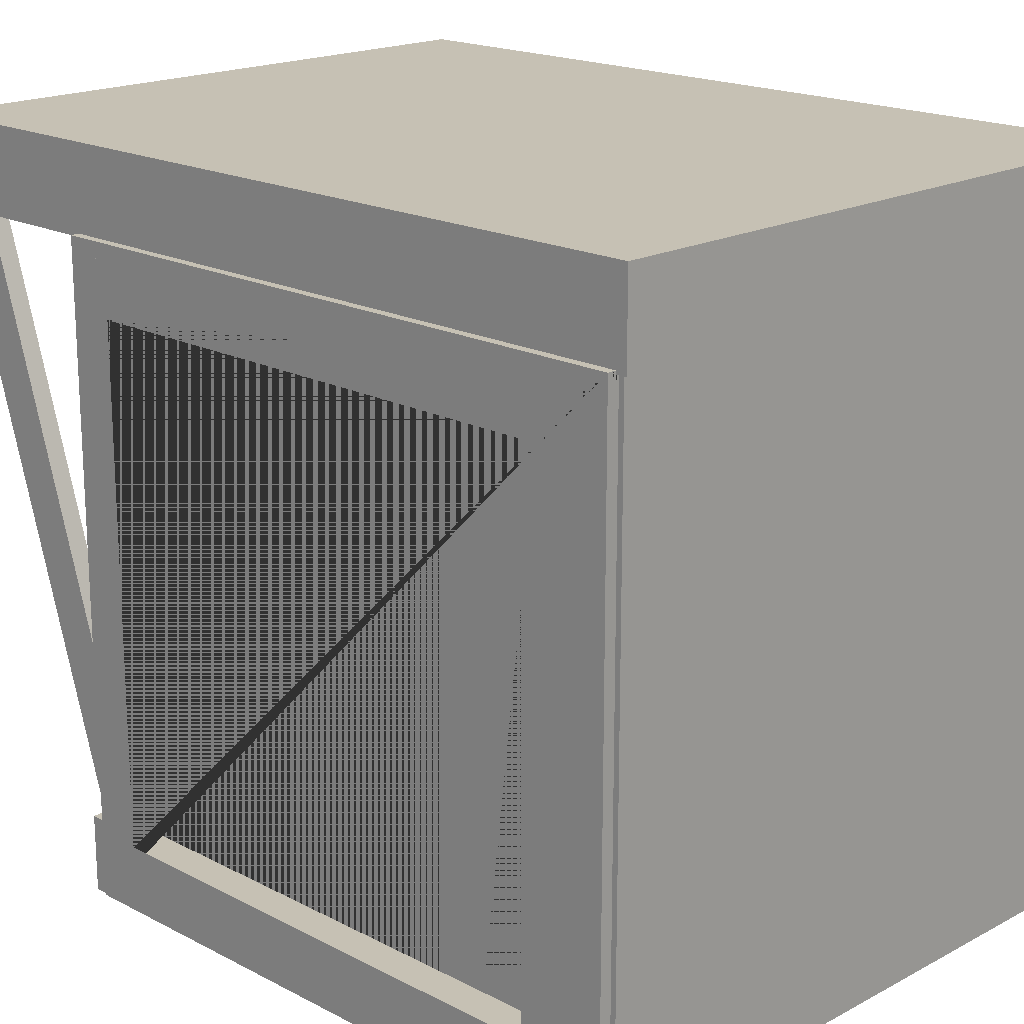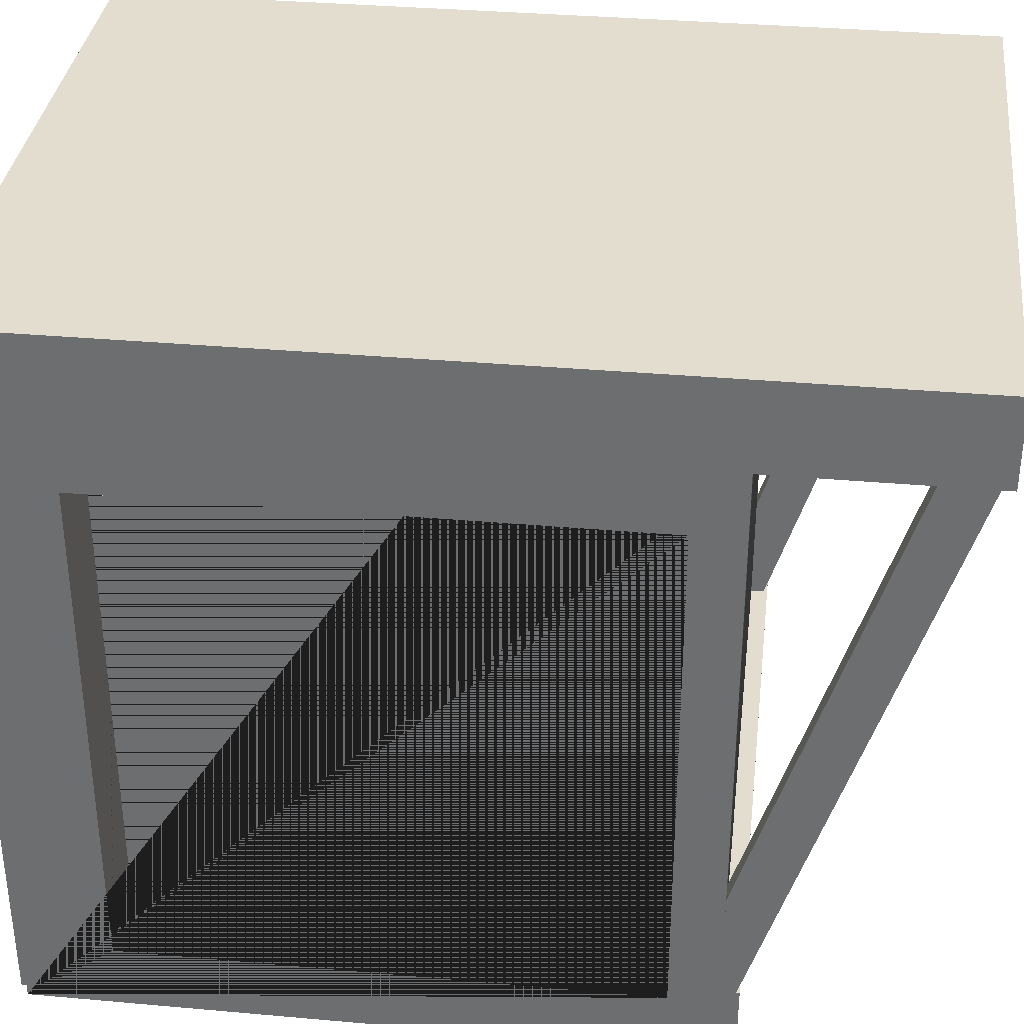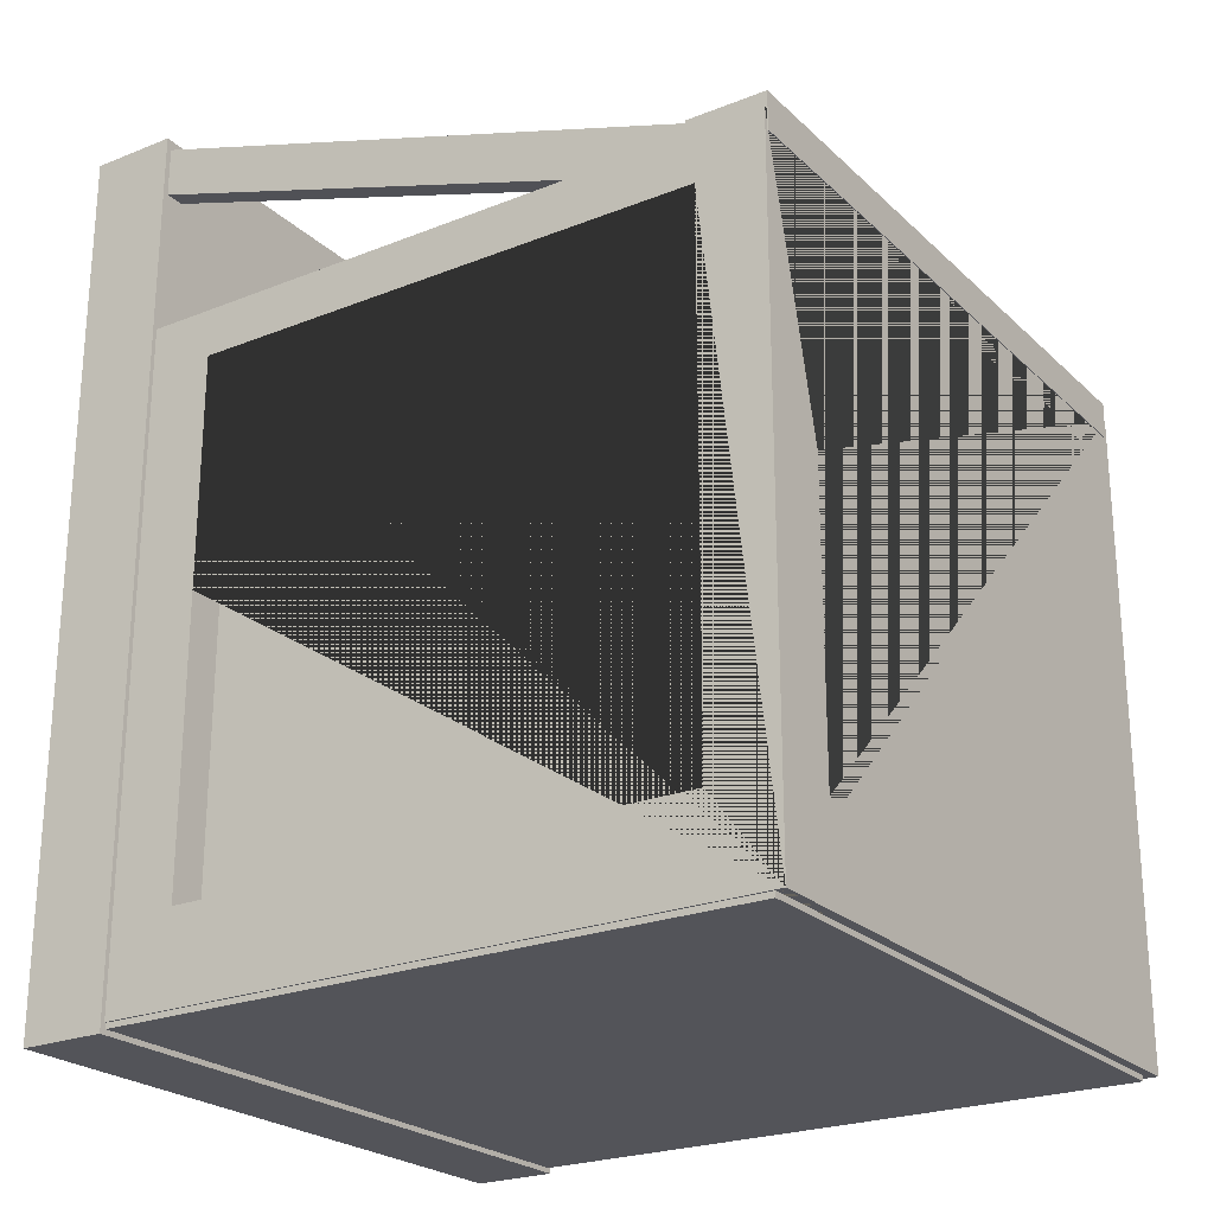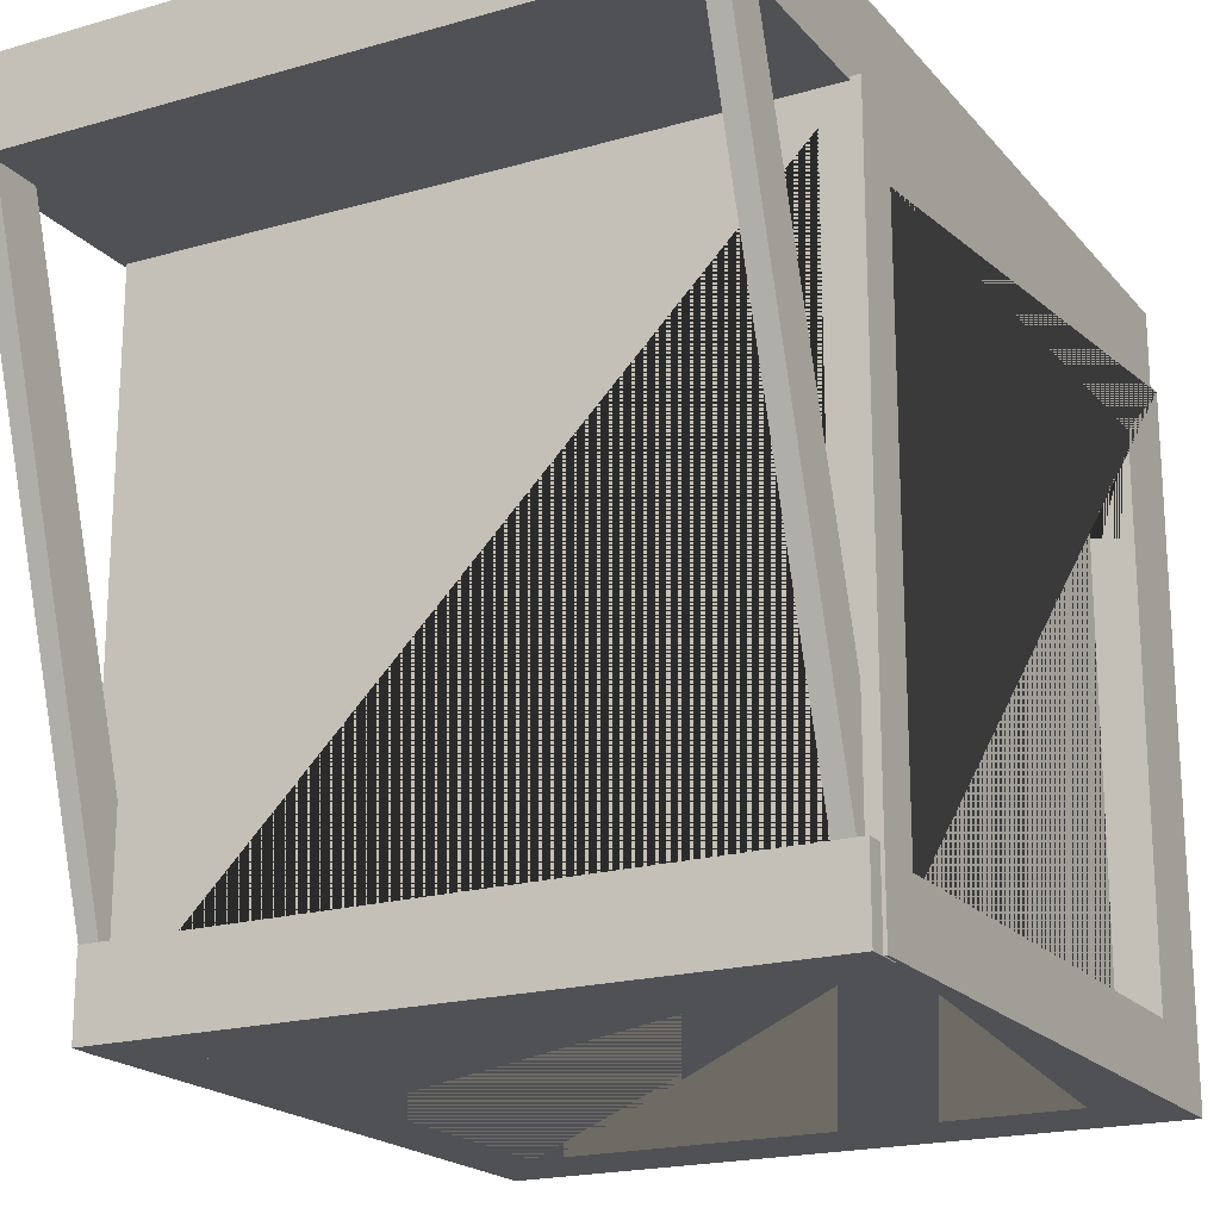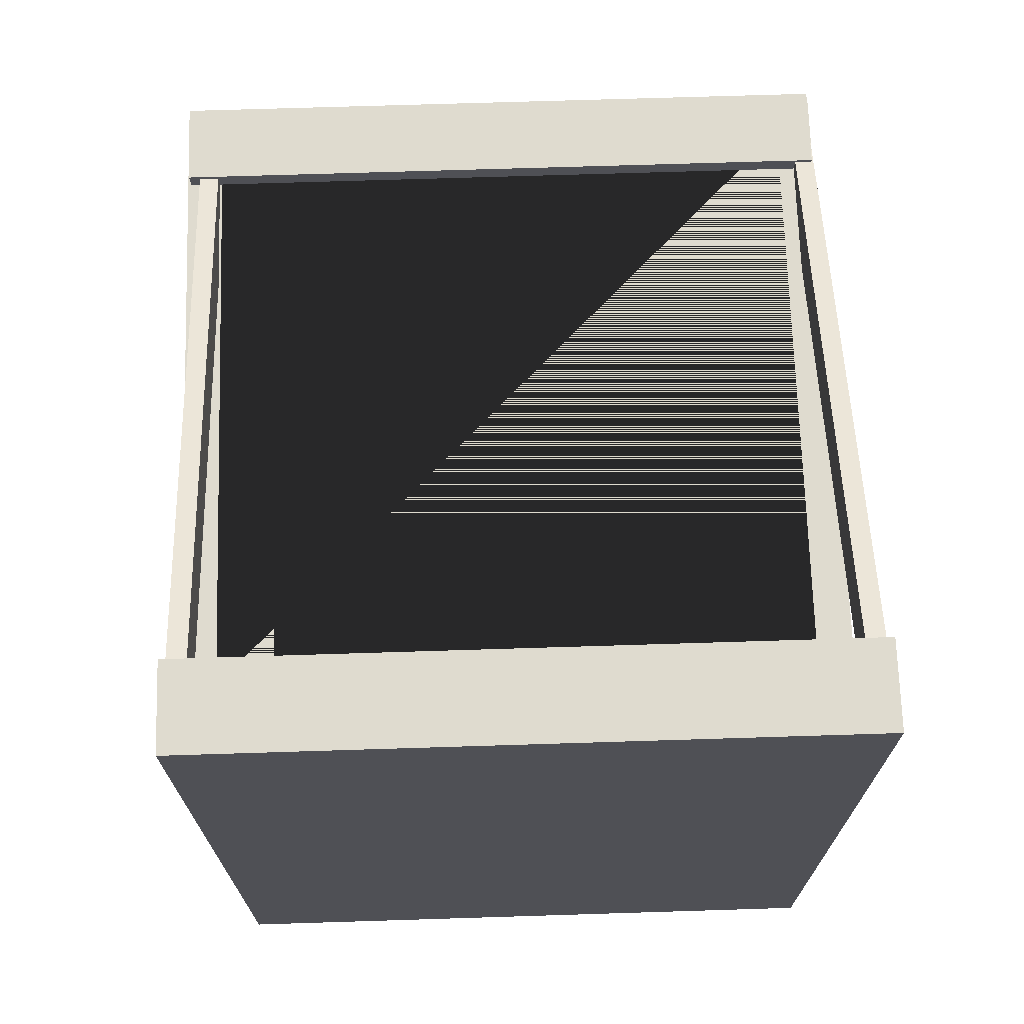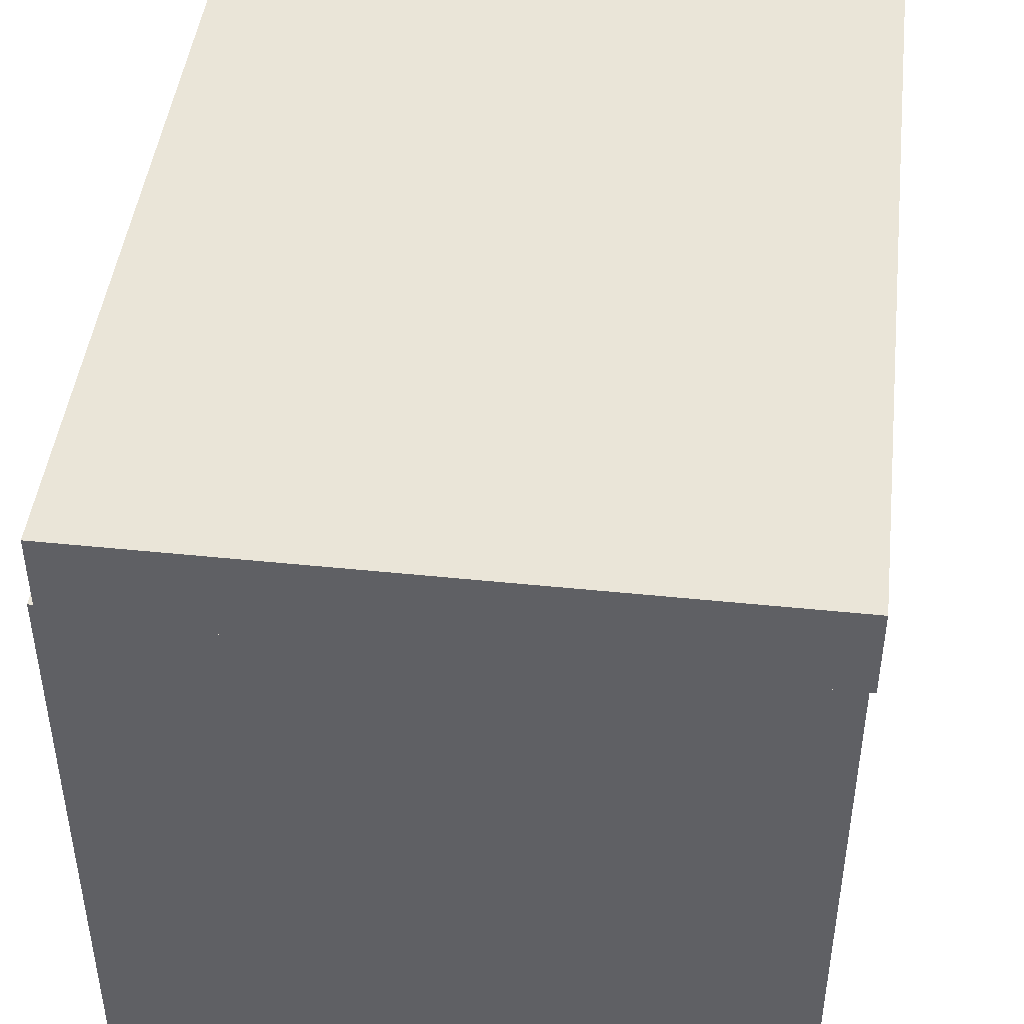
<metadata>
{"format":"obj","ext":"obj","renderer":"f3d","projection":"perspective","resolution":1024,"background":"white","views":[{"elev":18.5,"azim":-45.3,"up":"+Z"},{"elev":34.8,"azim":96.8,"up":"+Z"},{"elev":-23.7,"azim":123.7,"up":"+Y"},{"elev":-19.7,"azim":-151.9,"up":"+Z"},{"elev":70.4,"azim":-1.8,"up":"+Y"},{"elev":45.4,"azim":6.8,"up":"+Z"}]}
</metadata>
<code>
o Cube_Cube.011
v -17.3 10.43 -16.45
v -17.3 12.42 -16.45
v -17.3 10.43 -20.6
v -17.3 12.42 -20.6
v 16.95 10.43 -16.45
v 16.95 12.42 -16.45
v 16.95 10.43 -20.6
v 16.95 12.42 -20.6
v 16.06 19.83 15.85
v 16.06 22.22 15.09
v 16.06 8.888 -18.61
v 16.06 11.28 -19.37
v 17.06 19.83 15.85
v 17.06 22.22 15.09
v 17.06 8.888 -18.61
v 17.06 11.28 -19.37
v -16.73 19.83 15.85
v -16.73 22.22 15.09
v -16.73 8.888 -18.61
v -16.73 11.28 -19.37
v -15.73 19.83 15.85
v -15.73 22.22 15.09
v -15.73 8.888 -18.61
v -15.73 11.28 -19.37
v -17 -23.66 18.47
v -17 22.37 18.47
v -17 -23.66 13.87
v -17 22.37 13.87
v 17.37 -23.66 18.47
v 17.37 22.37 18.47
v 17.37 -23.66 13.87
v 17.37 22.37 13.87
v -16.83 -23.39 14.06
v -16.83 -22 14.06
v -16.83 -23.39 -20.03
v -16.83 -22 -20.03
v 17.03 -23.39 14.06
v 17.03 -22 14.06
v 17.03 -23.39 -20.03
v 17.03 -22 -20.03
v -13.93 -20.07 11.59
v -13.93 -18.35 11.32
v -13.93 -21.61 1.701
v -13.93 -19.9 1.433
v 13.45 -20.07 11.59
v 13.45 -18.35 11.32
v 13.45 -21.61 1.701
v 13.45 -19.9 1.433
v 4.609 -18.42 -17.01
v 13.52 -18.42 -5.423
v 15.26 -17.74 -18.68
v 15.26 -17.74 12.18
v -15.6 -17.74 12.18
v -15.6 -17.74 -18.68
v 17.13 -23.1 -20.55
v 17.13 -23.1 14.05
v -17.47 -23.1 14.05
v -17.47 -23.1 -20.55
v 17.13 11.5 -20.55
v 17.13 11.5 14.05
v -17.47 11.5 14.05
v -17.47 11.5 -20.55
v 15.26 11.5 12.18
v 15.26 11.5 -18.68
v -15.6 11.5 12.18
v -15.6 11.5 -18.68
v 13.52 8.957 -20.55
v 13.52 -3.288 -20.55
v 13.52 8.957 -18.68
v 13.52 -18.42 -20.55
v 13.52 -17.74 -18.68
v -13.86 8.957 -20.55
v -13.86 8.957 -18.68
v -13.86 -18.42 -20.55
v -13.86 -17.74 -18.68
v -17.47 8.957 10.36
v -15.6 8.957 10.36
v -17.47 -18.42 10.36
v -15.6 -17.74 10.36
v -17.47 -18.42 -17.01
v -15.6 -17.74 -17.01
v -13.86 -17.74 -17.01
v -17.47 8.957 -17.01
v -15.6 8.957 -17.01
v -17.47 7.958 -17.01
v -13.86 -18.42 -17.01
v 17.13 8.957 10.36
v 15.26 8.957 10.36
v 17.13 8.957 -17.01
v 15.26 8.957 -17.01
v 17.13 -18.42 10.36
v 17.13 -3.285 10.36
v 15.26 -17.74 10.36
v 17.13 -18.42 -17.01
v 13.52 -17.74 -17.01
v 15.26 -17.74 -17.01
v 13.52 -18.42 -17.01
v -13.96 -23.1 -16.66
v -9.225 -18.42 -16.66
v -13.9 -18.42 -16.66
v -13.86 -18.42 -16.66
v -13.96 -23.1 10.39
v -13.9 -18.42 10.36
v -13.89 -17.74 10.39
v -13.89 -17.74 10.36
v 13.1 -23.1 10.39
v 13.17 -17.74 10.39
v 13.1 -23.1 -16.66
v 13.16 -18.42 -16.66
v 4.609 -18.42 -16.66
v 4.057 -18.42 -16.66
v 13.16 -18.42 10.36
v 13.17 -17.74 10.36
v 13.16 -18.42 -5.423
v 13.45 -20.13 -7.346
v 13.45 -21.85 -7.614
v 13.45 -18.59 -17.23
v 13.45 -20.31 -17.5
v -13.93 -20.13 -7.346
v -13.93 -21.85 -7.614
v -13.93 -18.59 -17.23
v -13.93 -20.31 -17.5
v 13.68 -20.52 10.7
v 13.41 -18.81 10.7
v 3.792 -22.07 10.7
v 3.525 -20.35 10.7
v 13.68 -20.52 -16.68
v 13.41 -18.81 -16.68
v 3.792 -22.07 -16.68
v 3.525 -20.35 -16.68
v -14.83 -20.52 -16.68
v -14.57 -18.81 -16.68
v -4.947 -22.07 -16.68
v -4.679 -20.35 -16.68
v -14.83 -20.52 10.7
v -14.57 -18.81 10.7
v -4.947 -22.07 10.7
v -4.679 -20.35 10.7
f 1 2 4 3
f 3 4 8 7
f 7 8 6 5
f 5 6 2 1
f 3 7 5 1
f 8 4 2 6
f 9 10 12 11
f 11 12 16 15
f 15 16 14 13
f 13 14 10 9
f 11 15 13 9
f 16 12 10 14
f 17 18 20 19
f 19 20 24 23
f 23 24 22 21
f 21 22 18 17
f 19 23 21 17
f 24 20 18 22
f 25 26 28 27
f 27 28 32 31
f 31 32 30 29
f 29 30 26 25
f 27 31 29 25
f 32 28 26 30
f 33 34 36 35
f 35 36 40 39
f 39 40 38 37
f 37 38 34 33
f 35 39 37 33
f 40 36 34 38
f 41 42 44 43
f 43 44 48 47
f 47 48 46 45
f 45 46 42 41
f 43 47 45 41
f 48 44 42 46
f 86 82 81 84 83 85 80
f 51 71 95 96
f 51 96 90 88 93 52 63 64
f 52 53 65 63
f 53 79 77 84 81 54 66 65
f 55 108 98 102 57 58
f 59 62 61 65 66 64
f 55 59 60 92 87 89 94
f 56 60 61 57
f 57 61 62 85 83 76 78
f 59 68 67 72 62
f 64 63 65 61 60 59
f 66 54 75 73 69 71 51 64
f 70 97 95 71 69 67 68
f 67 69 73 72
f 74 86 101 99 109 114 50 97 70
f 62 72 74 70 68 59 55 58
f 80 85 62 58 57 78
f 78 103 100 99 110 49 86 80
f 76 77 79 105 103 78
f 81 82 75 54
f 83 84 77 76
f 91 92 60 56 55 94
f 90 89 87 88
f 91 112 113 93 88 87 92
f 94 97 50 114 112 91
f 93 113 107 104 105 79 53 52
f 89 90 96 95 97 94
f 57 102 106 108 55 56
f 111 110 49
f 115 116 118 117
f 117 118 122 121
f 121 122 120 119
f 119 120 116 115
f 117 121 119 115
f 122 118 116 120
f 123 124 126 125
f 125 126 130 129
f 129 130 128 127
f 127 128 124 123
f 125 129 127 123
f 130 126 124 128
f 131 132 134 133
f 133 134 138 137
f 137 138 136 135
f 135 136 132 131
f 133 137 135 131
f 138 134 132 136

</code>
